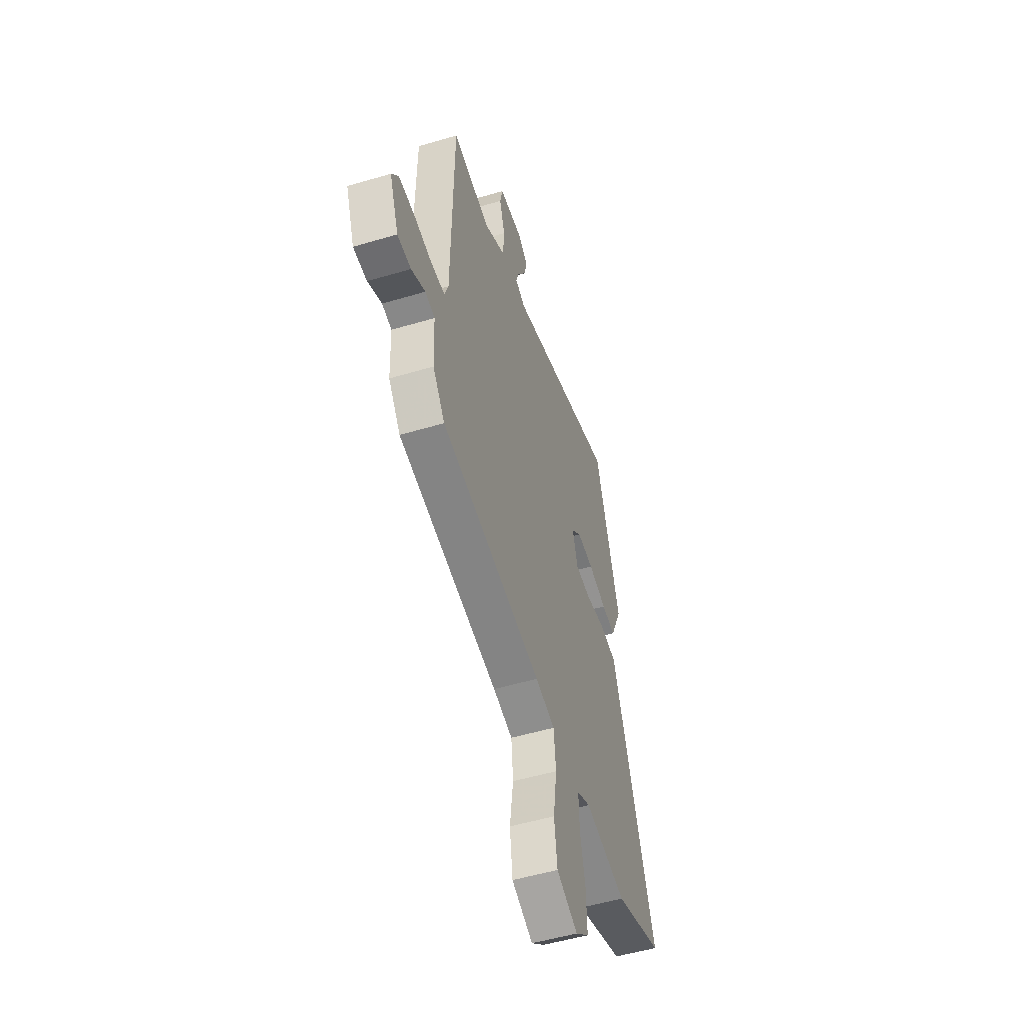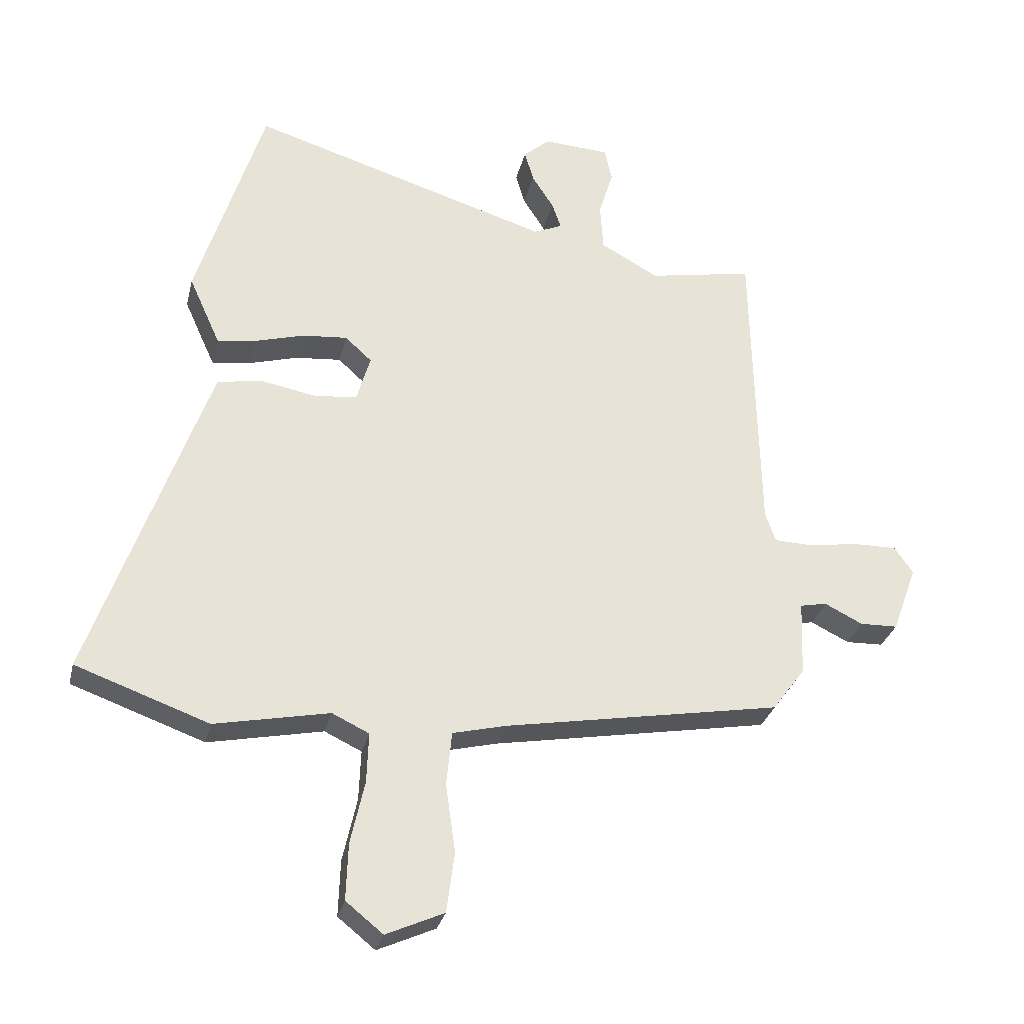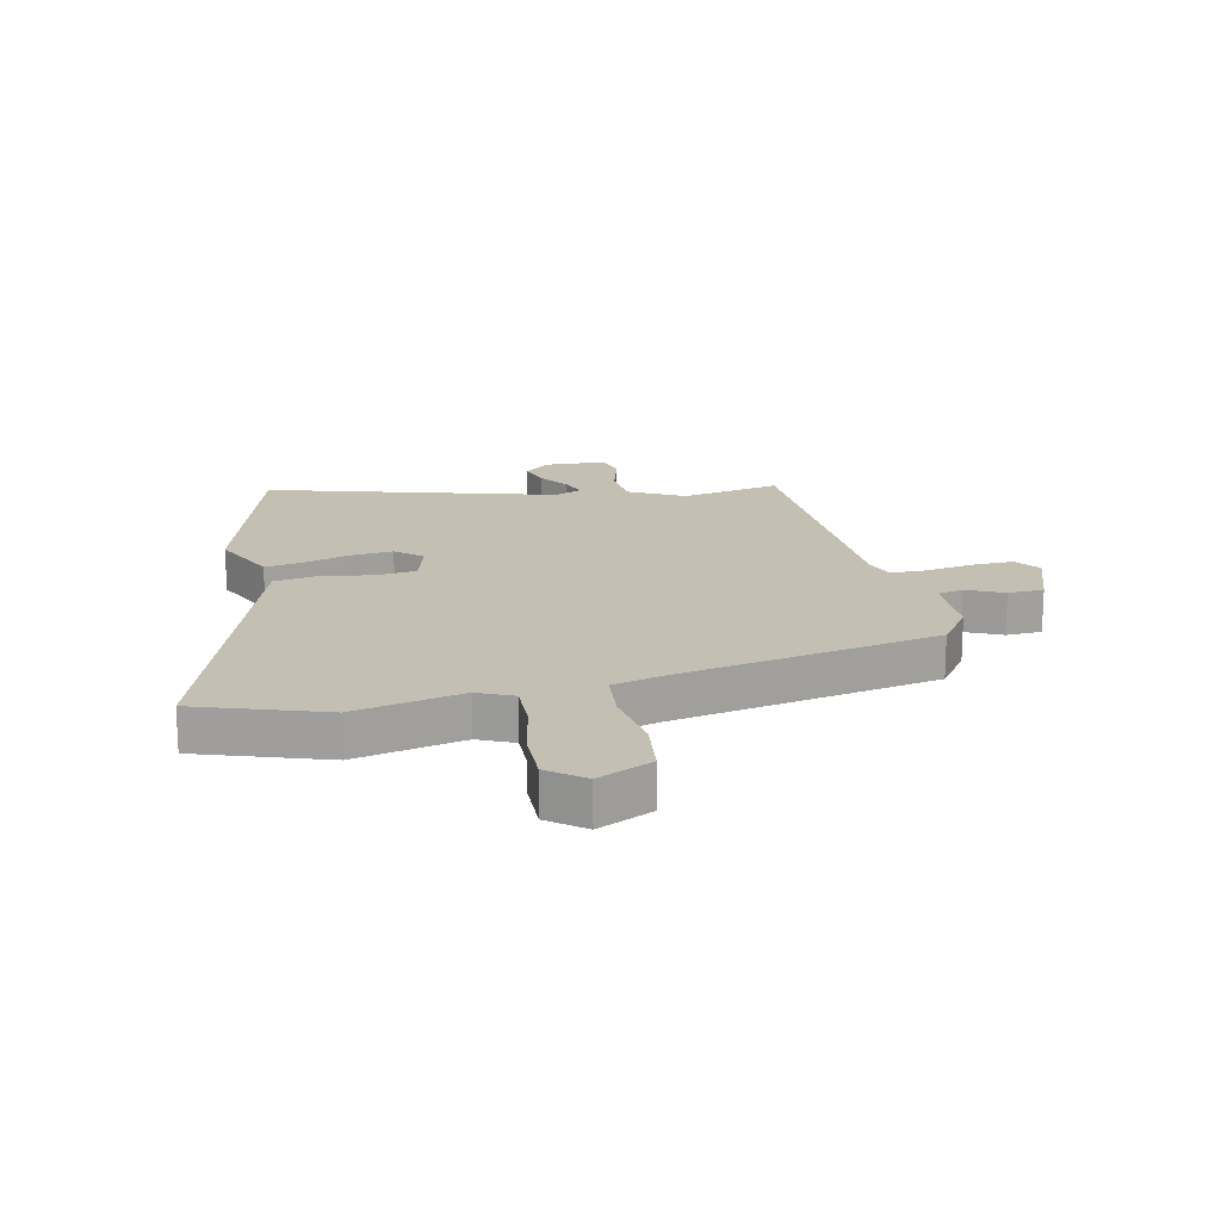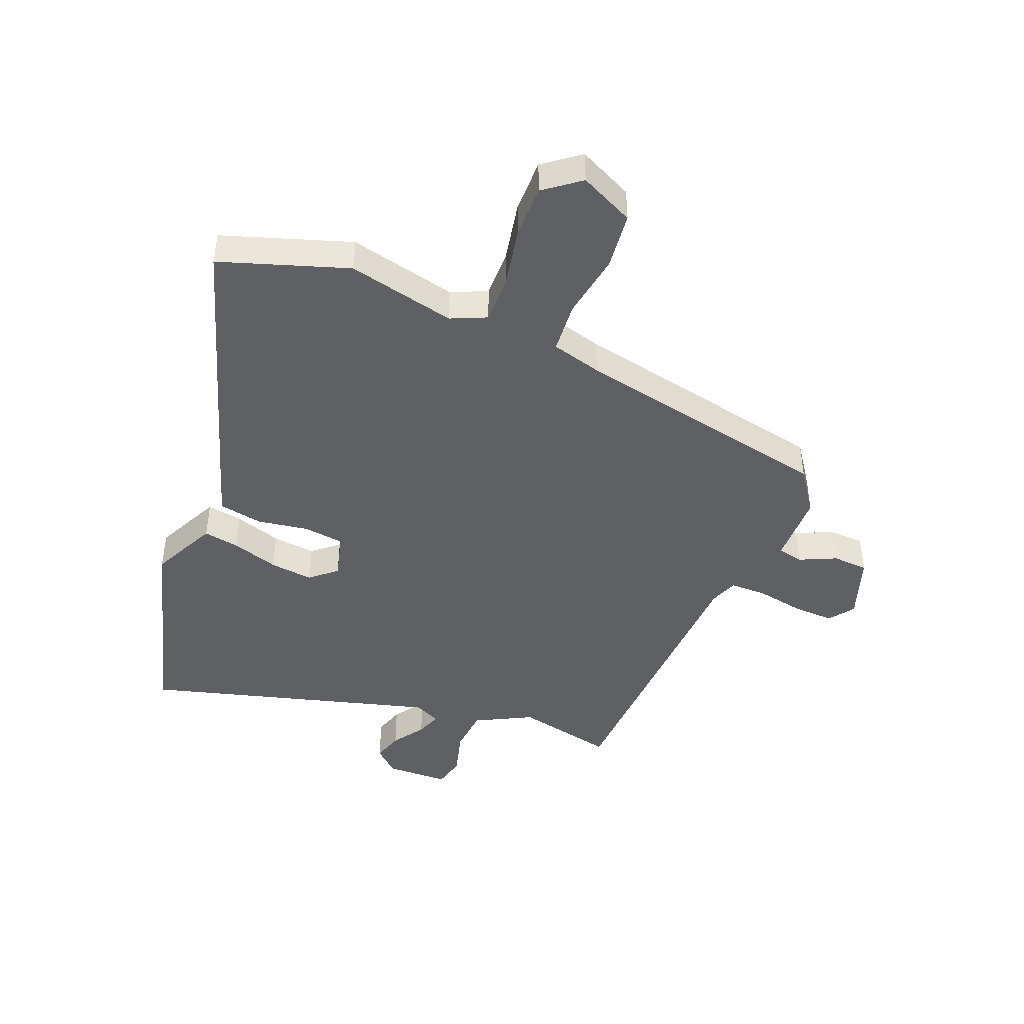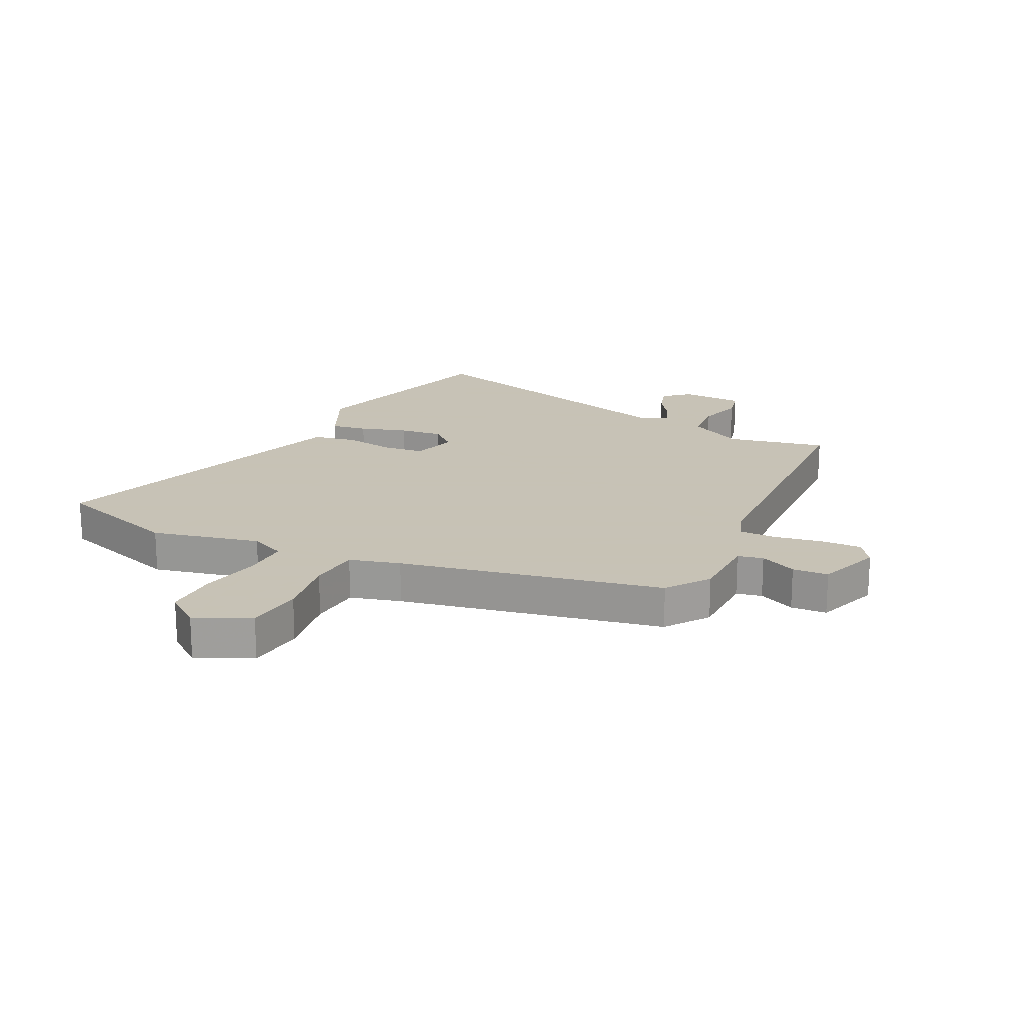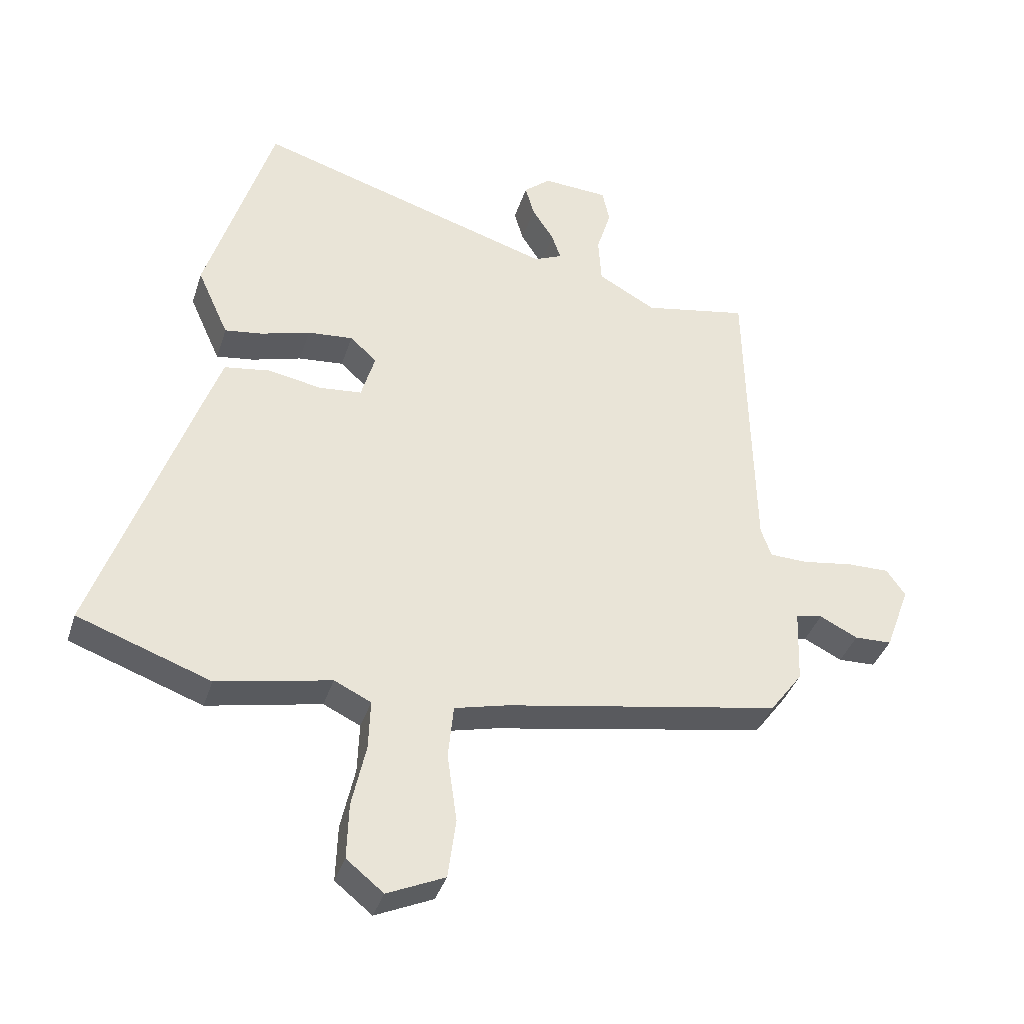
<metadata>
{"format":"obj","ext":"obj","renderer":"f3d","projection":"perspective","resolution":1024,"background":"white","views":[{"elev":-52.1,"azim":-72.2,"up":"+Z"},{"elev":-30.1,"azim":166.8,"up":"+Z"},{"elev":17.9,"azim":166.8,"up":"+Y"},{"elev":-44.3,"azim":156.8,"up":"+Y"},{"elev":19.1,"azim":-155.0,"up":"+Y"},{"elev":-37.9,"azim":163.0,"up":"+Z"}]}
</metadata>
<code>
v 0.69 0.07 -0.432
v 0.471 0.07 -0.51
v 0.283 0.07 -0.471
v 0.222 0.07 -0.5
v 0.225 0.07 -0.583
v 0.248 0.07 -0.687
v 0.251 0.07 -0.78
v 0.19 0.07 -0.829
v 0.095 0.07 -0.786
v 0.082 0.07 -0.687
v 0.098 0.07 -0.574
v 0.089 0.07 -0.485
v 0.001 0.07 -0.463
v -0.454 0.07 -0.381
v -0.508 0.07 -0.308
v -0.513 0.07 -0.184
v -0.557 0.07 -0.175
v -0.62 0.07 -0.206
v -0.682 0.07 -0.204
v -0.723 0.07 -0.093
v -0.692 0.07 -0.049
v -0.621 0.07 -0.05
v -0.538 0.07 -0.063
v -0.475 0.07 -0.061
v -0.458 0.07 -0.012
v -0.448 0.07 0.497
v -0.275 0.07 0.464
v -0.179 0.07 0.517
v -0.174 0.07 0.596
v -0.198 0.07 0.675
v -0.186 0.07 0.731
v -0.077 0.07 0.737
v -0.033 0.07 0.699
v -0.048 0.07 0.646
v -0.084 0.07 0.59
v -0.099 0.07 0.546
v -0.052 0.07 0.525
v 0.446 0.07 0.676
v 0.556 0.07 0.316
v 0.521 0.07 0.238
v 0.504 0.07 0.201
v 0.442 0.07 0.21
v 0.36 0.07 0.234
v 0.285 0.07 0.241
v 0.241 0.07 0.201
v 0.264 0.07 0.122
v 0.335 0.07 0.115
v 0.423 0.07 0.131
v 0.499 0.07 0.119
v 0.53 0.07 0.031
v 0.69 0 -0.432
v 0.471 0 -0.51
v 0.283 0 -0.471
v 0.222 0 -0.5
v 0.225 0 -0.583
v 0.248 0 -0.687
v 0.251 0 -0.78
v 0.19 0 -0.829
v 0.095 0 -0.786
v 0.082 0 -0.687
v 0.098 0 -0.574
v 0.089 0 -0.485
v 0.001 0 -0.463
v -0.454 0 -0.381
v -0.508 0 -0.308
v -0.513 0 -0.184
v -0.557 0 -0.175
v -0.62 0 -0.206
v -0.682 0 -0.204
v -0.723 0 -0.093
v -0.692 0 -0.049
v -0.621 0 -0.05
v -0.538 0 -0.063
v -0.475 0 -0.061
v -0.458 0 -0.012
v -0.448 0 0.497
v -0.275 0 0.464
v -0.179 0 0.517
v -0.174 0 0.596
v -0.198 0 0.675
v -0.186 0 0.731
v -0.077 0 0.737
v -0.033 0 0.699
v -0.048 0 0.646
v -0.084 0 0.59
v -0.099 0 0.546
v -0.052 0 0.525
v 0.446 0 0.676
v 0.556 0 0.316
v 0.521 0 0.238
v 0.504 0 0.201
v 0.442 0 0.21
v 0.36 0 0.234
v 0.285 0 0.241
v 0.241 0 0.201
v 0.264 0 0.122
v 0.335 0 0.115
v 0.423 0 0.131
v 0.499 0 0.119
v 0.53 0 0.031
f 47 48 49 50
f 46 47 50 1
f 40 41 42 43
f 40 43 44
f 37 38 39 40
f 36 37 40 44
f 32 33 34 35
f 32 35 36
f 29 30 31 32
f 28 29 32 36
f 27 28 36 44
f 25 26 27 44
f 20 21 22 23
f 20 23 24
f 17 18 19 20
f 16 17 20 24
f 13 14 15 16
f 12 13 16 24
f 8 9 10 11
f 8 11 12
f 5 6 7 8
f 4 5 8 12
f 3 4 12 24
f 46 1 2 3
f 45 46 3 24
f 24 25 44 45
f 100 99 98 97
f 51 100 97 96
f 93 92 91 90
f 94 93 90
f 90 89 88 87
f 94 90 87 86
f 85 84 83 82
f 86 85 82
f 82 81 80 79
f 86 82 79 78
f 94 86 78 77
f 94 77 76 75
f 73 72 71 70
f 74 73 70
f 70 69 68 67
f 74 70 67 66
f 66 65 64 63
f 74 66 63 62
f 61 60 59 58
f 62 61 58
f 58 57 56 55
f 62 58 55 54
f 74 62 54 53
f 53 52 51 96
f 74 53 96 95
f 95 94 75 74
f 1 51 52 2
f 2 52 53 3
f 3 53 54 4
f 4 54 55 5
f 5 55 56 6
f 6 56 57 7
f 7 57 58 8
f 8 58 59 9
f 9 59 60 10
f 10 60 61 11
f 11 61 62 12
f 12 62 63 13
f 13 63 64 14
f 14 64 65 15
f 15 65 66 16
f 16 66 67 17
f 17 67 68 18
f 18 68 69 19
f 19 69 70 20
f 20 70 71 21
f 21 71 72 22
f 22 72 73 23
f 23 73 74 24
f 24 74 75 25
f 25 75 76 26
f 26 76 77 27
f 27 77 78 28
f 28 78 79 29
f 29 79 80 30
f 30 80 81 31
f 31 81 82 32
f 32 82 83 33
f 33 83 84 34
f 34 84 85 35
f 35 85 86 36
f 36 86 87 37
f 37 87 88 38
f 38 88 89 39
f 39 89 90 40
f 40 90 91 41
f 41 91 92 42
f 42 92 93 43
f 43 93 94 44
f 44 94 95 45
f 45 95 96 46
f 46 96 97 47
f 47 97 98 48
f 48 98 99 49
f 49 99 100 50
f 50 100 51 1

</code>
